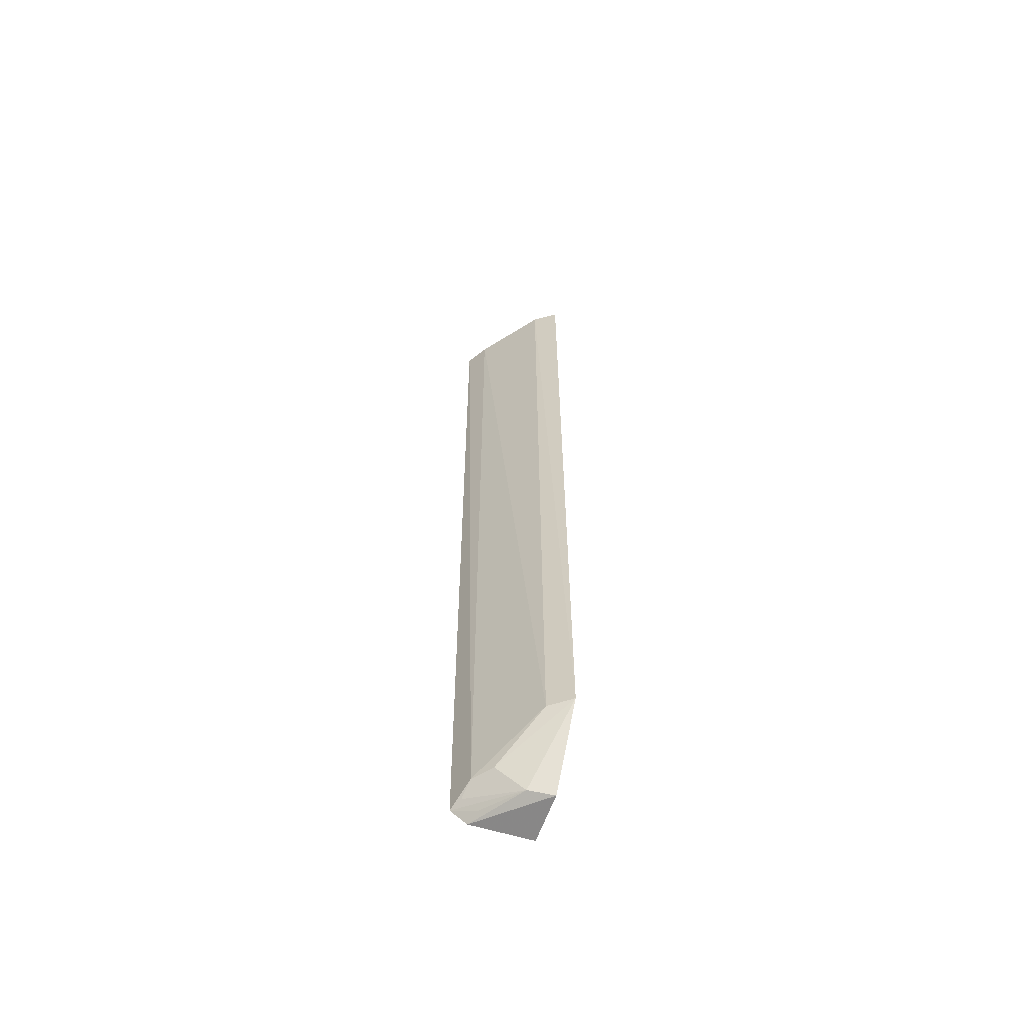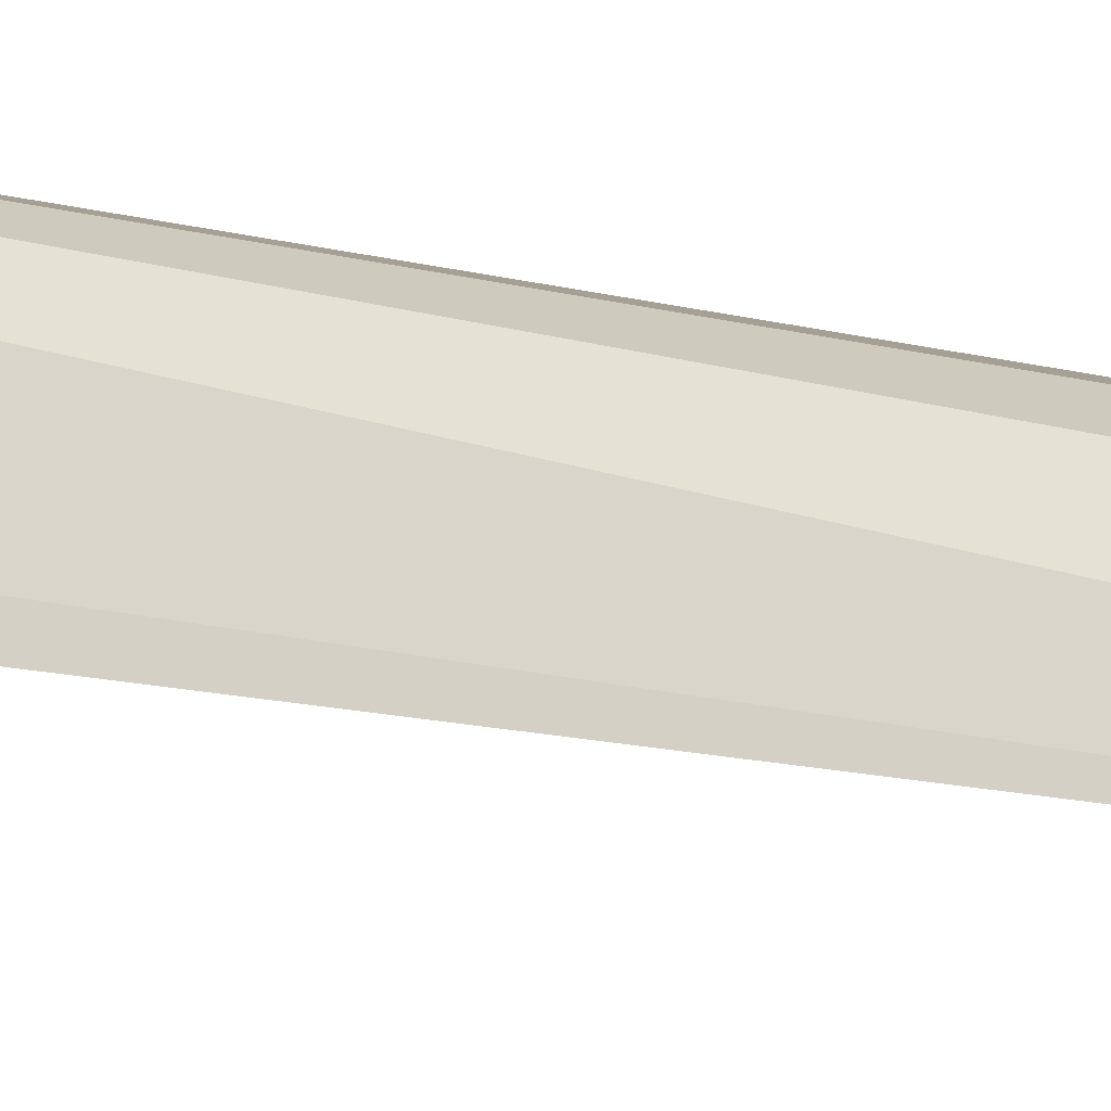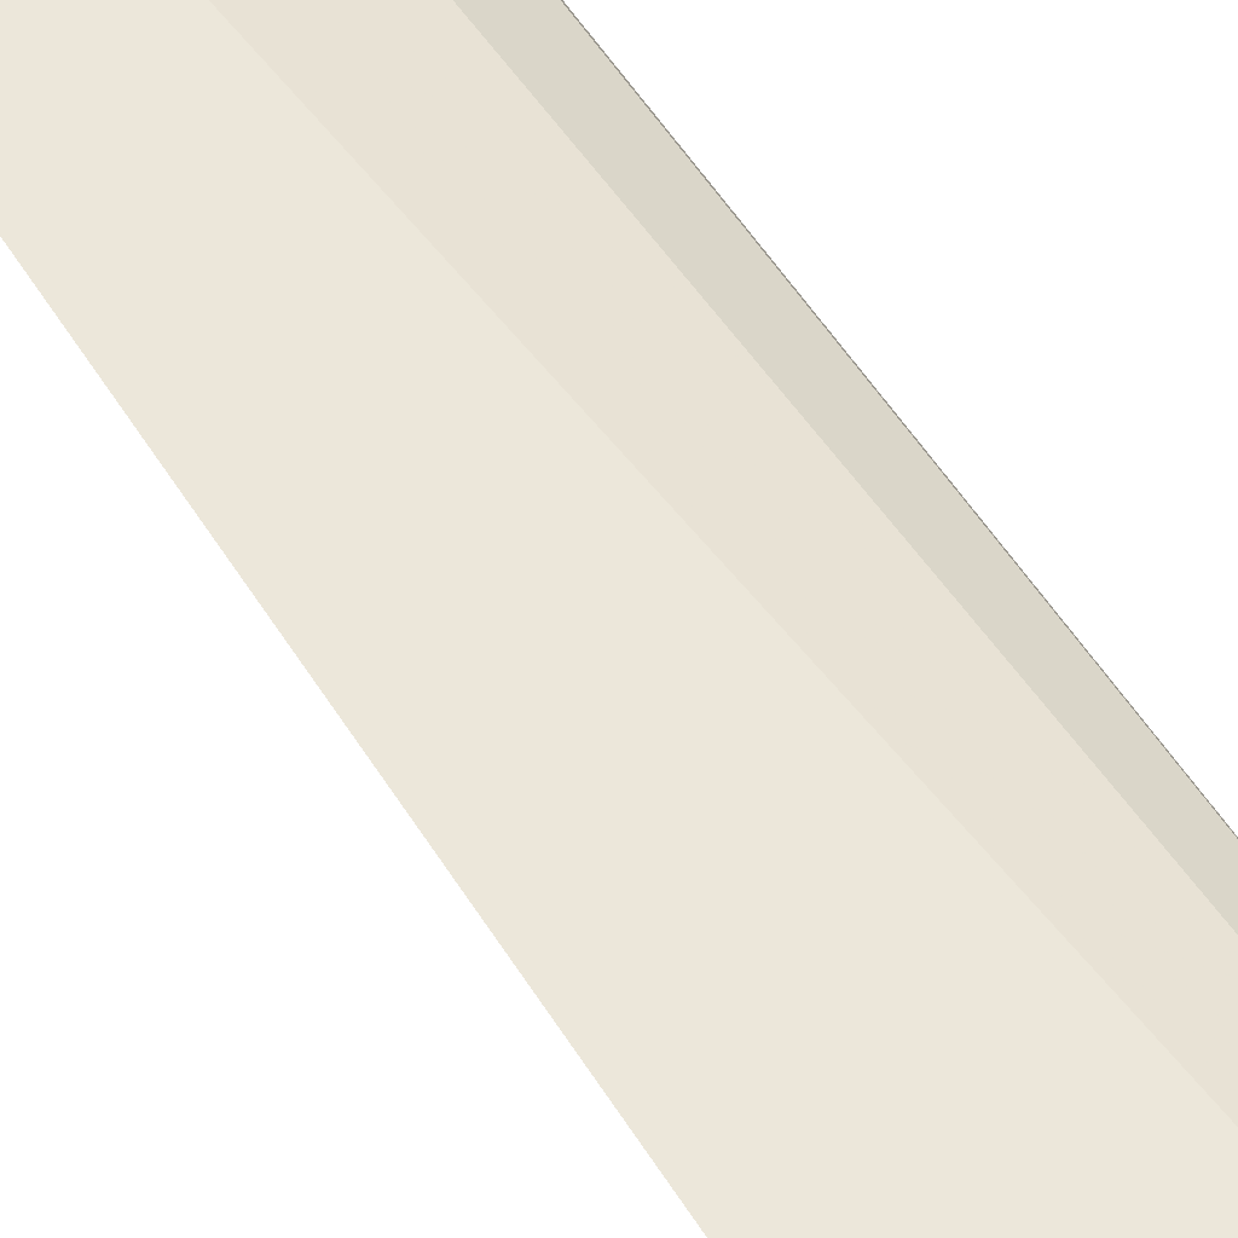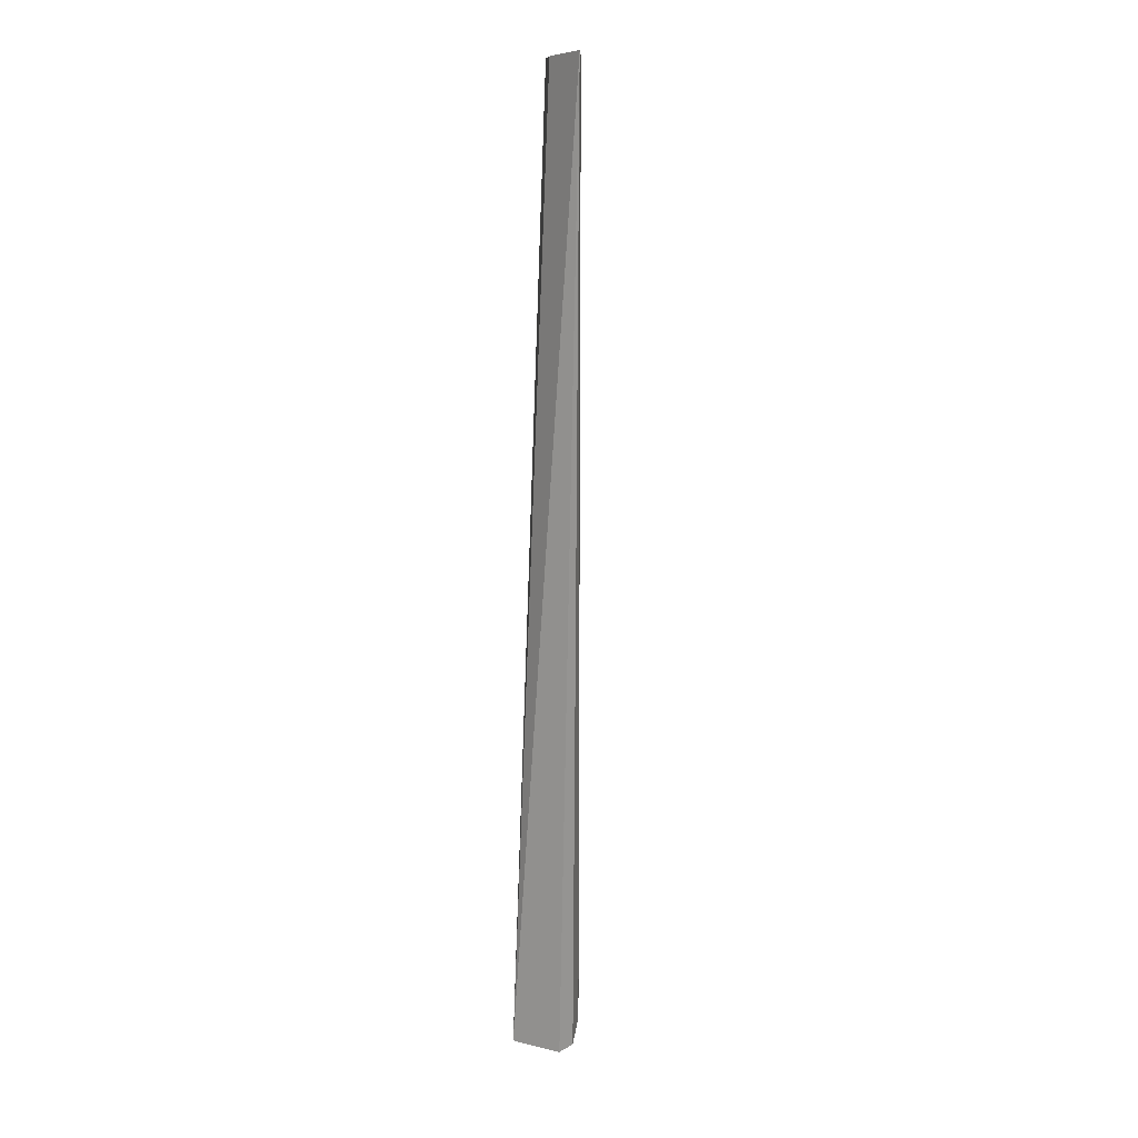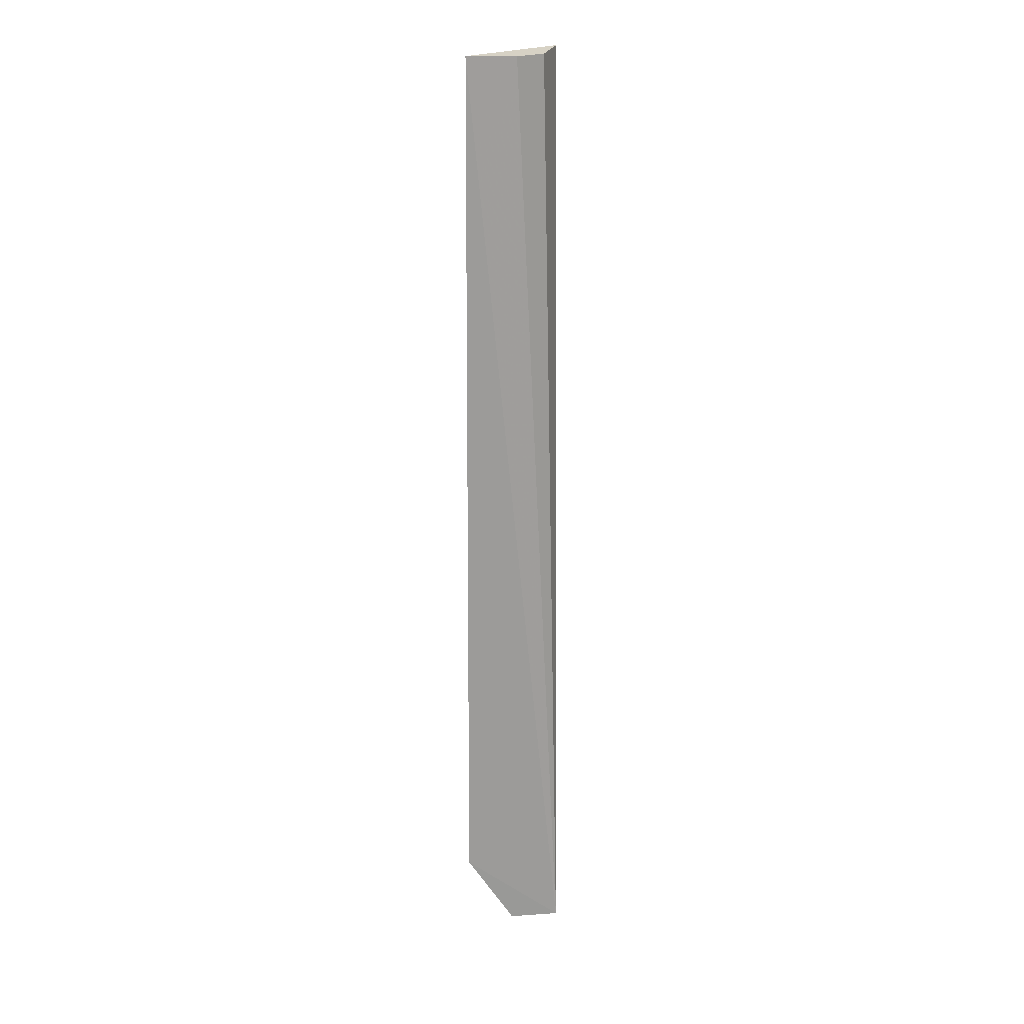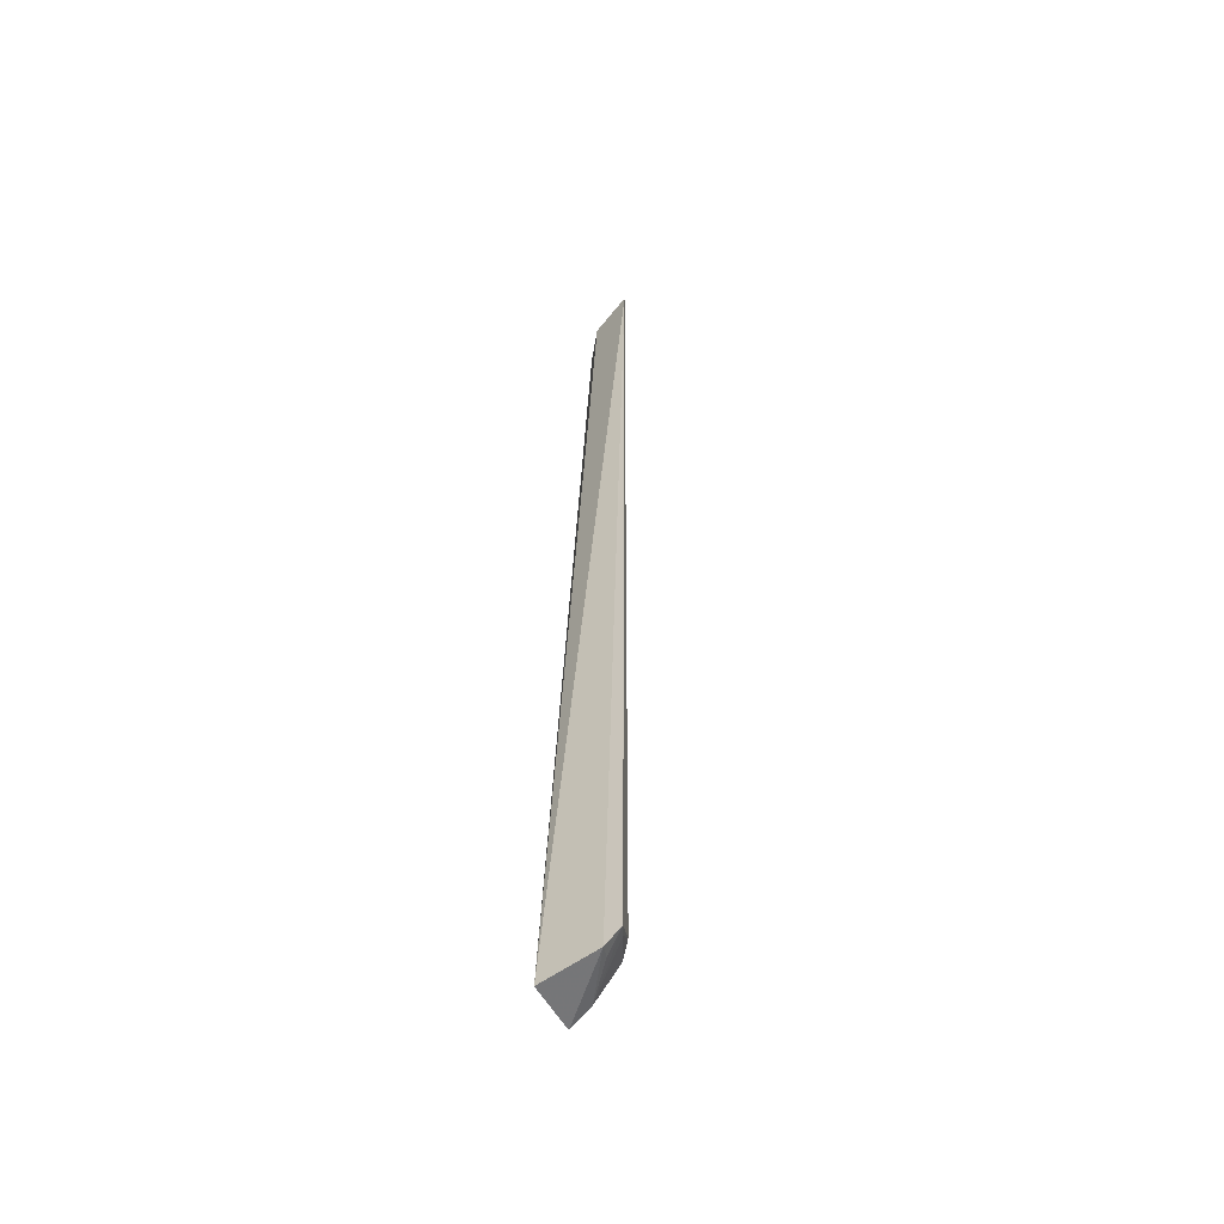
<metadata>
{"format":"obj","ext":"obj","renderer":"f3d","projection":"perspective","resolution":1024,"background":"white","views":[{"elev":-61.6,"azim":70.4,"up":"+Z"},{"elev":-13.7,"azim":-117.8,"up":"+Y"},{"elev":53.6,"azim":149.5,"up":"+Y"},{"elev":12.1,"azim":-58.4,"up":"+Z"},{"elev":20.5,"azim":172.8,"up":"+Z"},{"elev":-54.1,"azim":-61.9,"up":"+Z"}]}
</metadata>
<code>
v 0.1142 -0.3393 0.2496
v 0.1752 -0.2917 -0.2722
v 0.1646 -0.3035 0.2475
v 0.173 -0.29 0.2491
v 0.1165 -0.2926 -0.317
v 0.1277 -0.3309 -0.2973
v 0.1251 -0.3139 0.2475
v 0.1655 -0.3042 -0.2722
v 0.1464 -0.2926 -0.317
v 0.1121 -0.3366 -0.3064
v 0.1425 -0.3006 0.2475
v 0.1282 -0.3316 0.2475
v 0.1387 -0.3224 -0.2977
v 0.1125 -0.3272 -0.314
v 0.1417 -0.3064 -0.313
v 0.1193 -0.3329 -0.3043
v 0.1205 -0.3246 -0.3116
f 1 3 4
f 3 2 4
f 5 4 2
f 7 5 1
f 7 1 4
f 8 2 3
f 9 5 2
f 10 6 1
f 11 7 4
f 11 4 5
f 11 5 7
f 12 8 3
f 12 3 1
f 12 1 6
f 12 6 8
f 13 8 6
f 13 2 8
f 14 10 1
f 14 1 5
f 14 5 9
f 15 9 2
f 15 2 13
f 15 14 9
f 16 13 6
f 16 6 10
f 16 15 13
f 16 10 15
f 17 15 10
f 17 10 14
f 17 14 15

</code>
